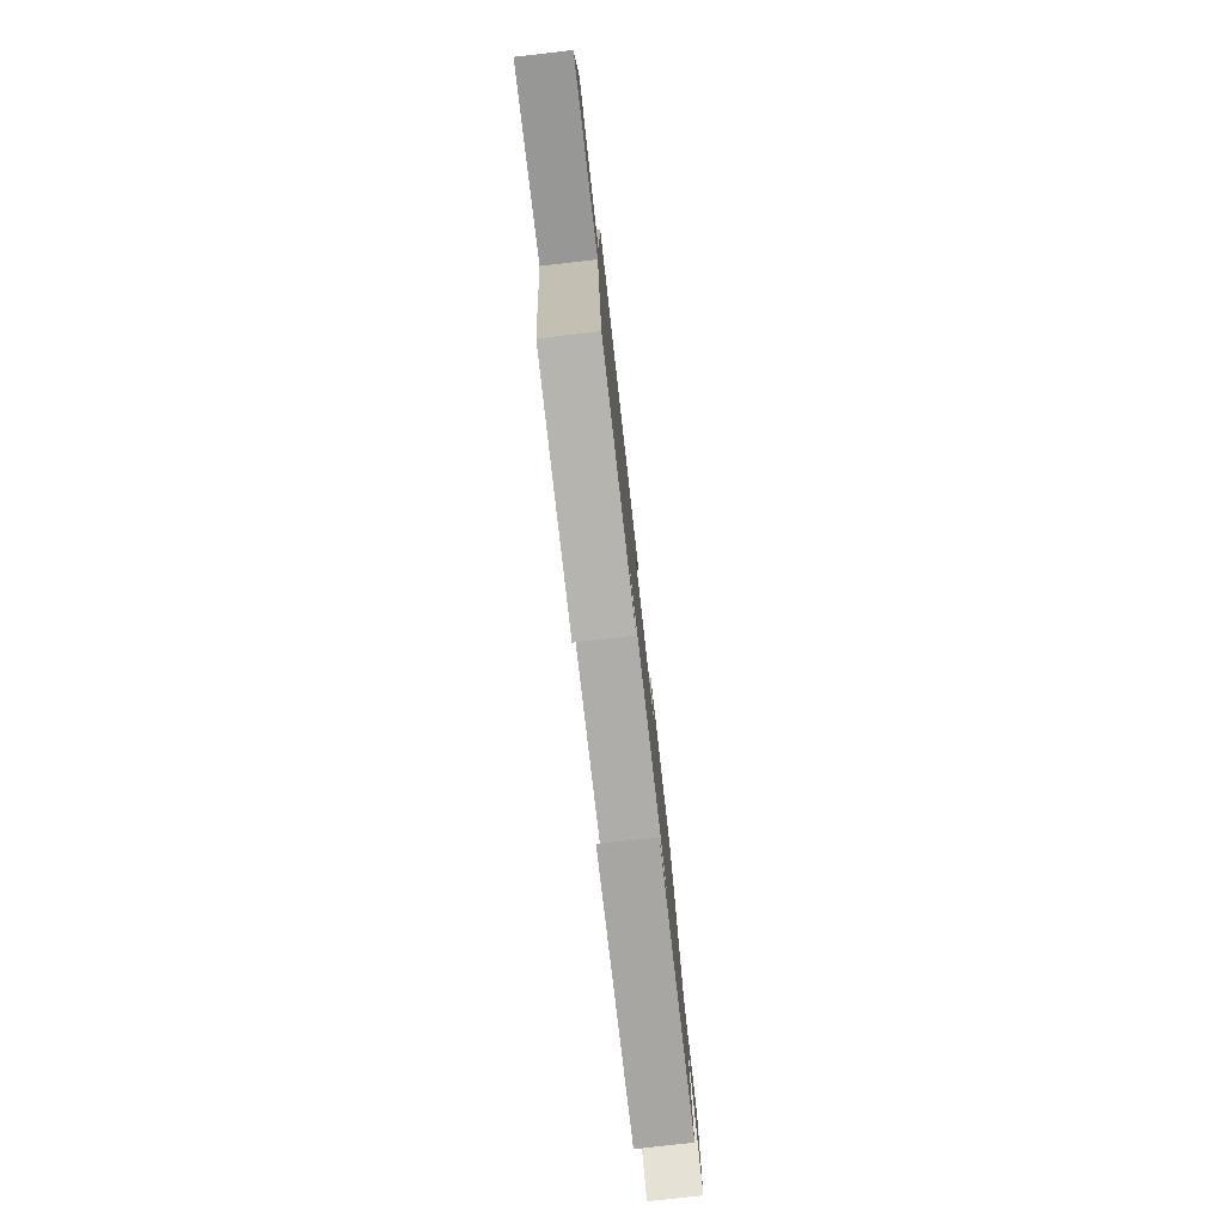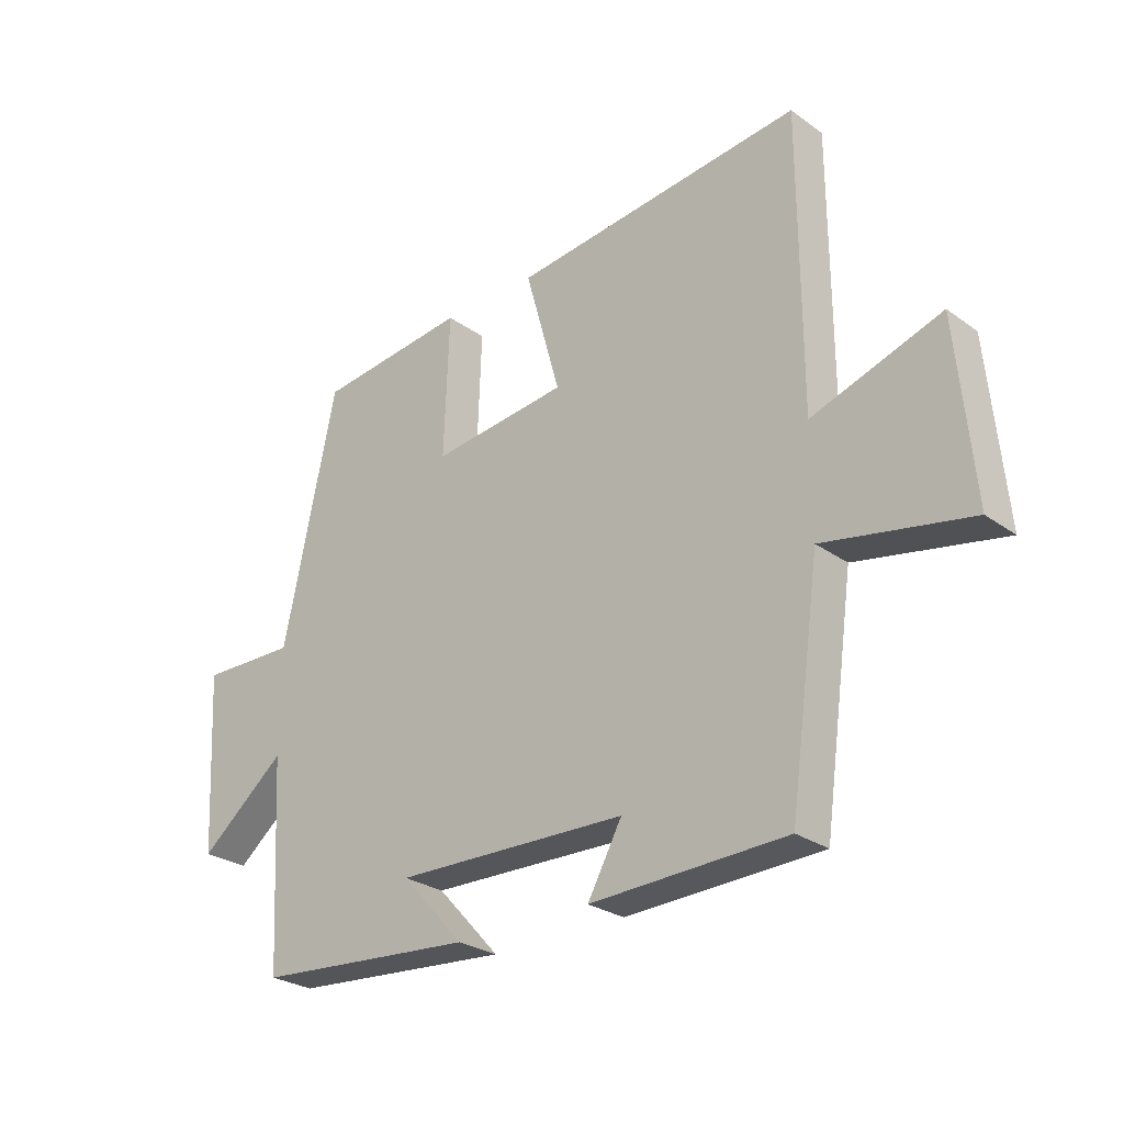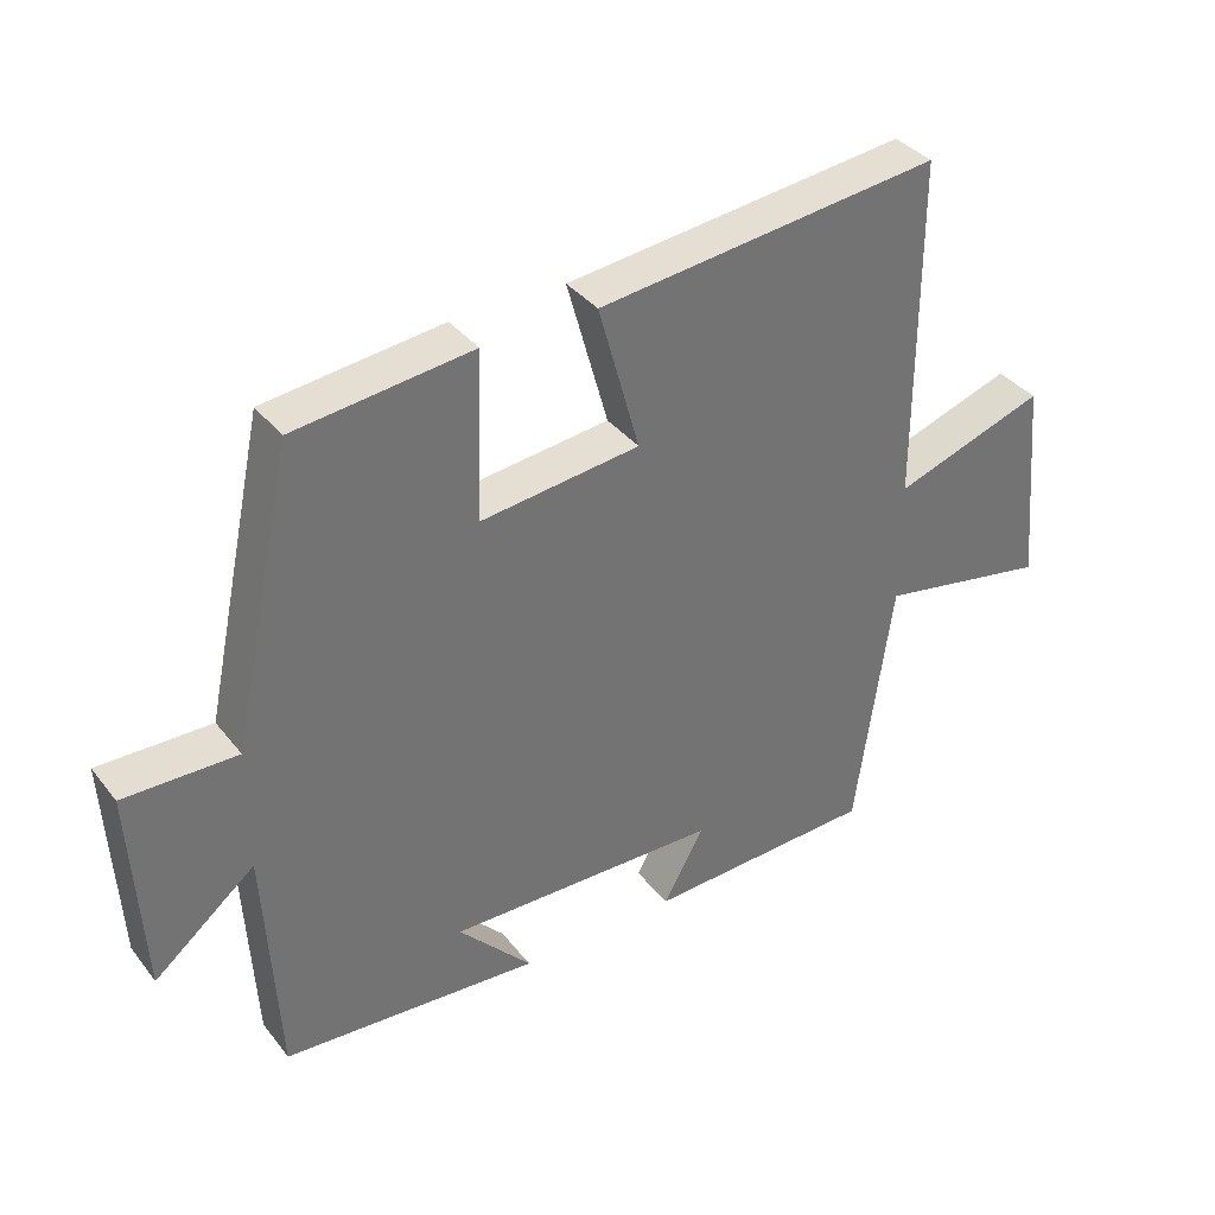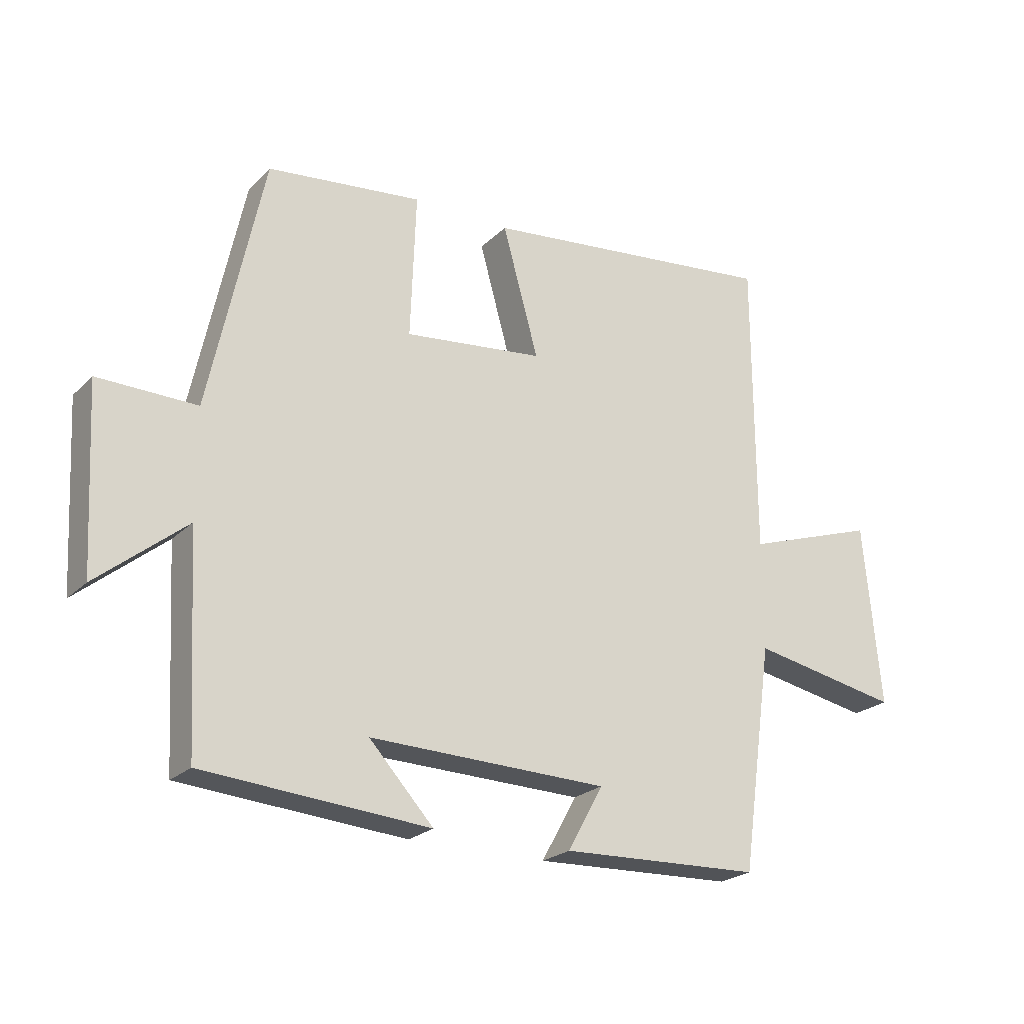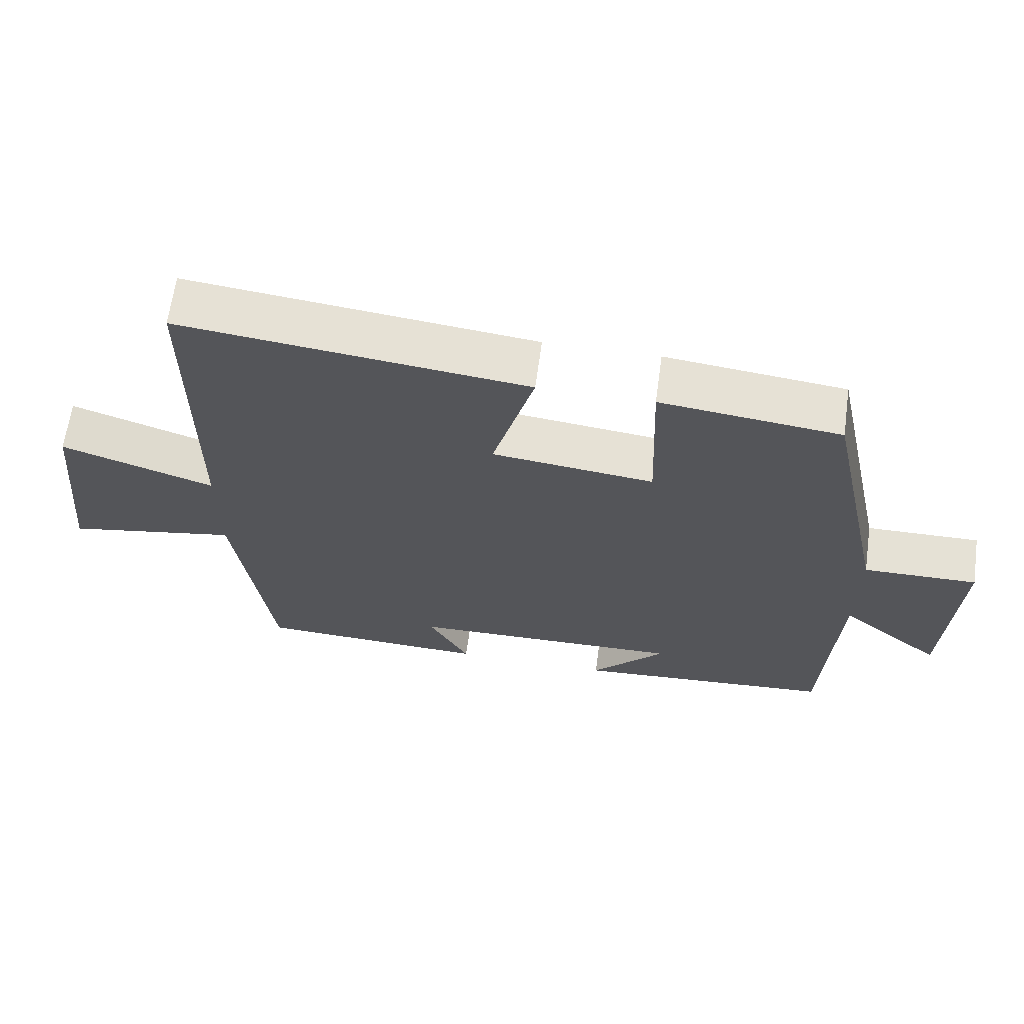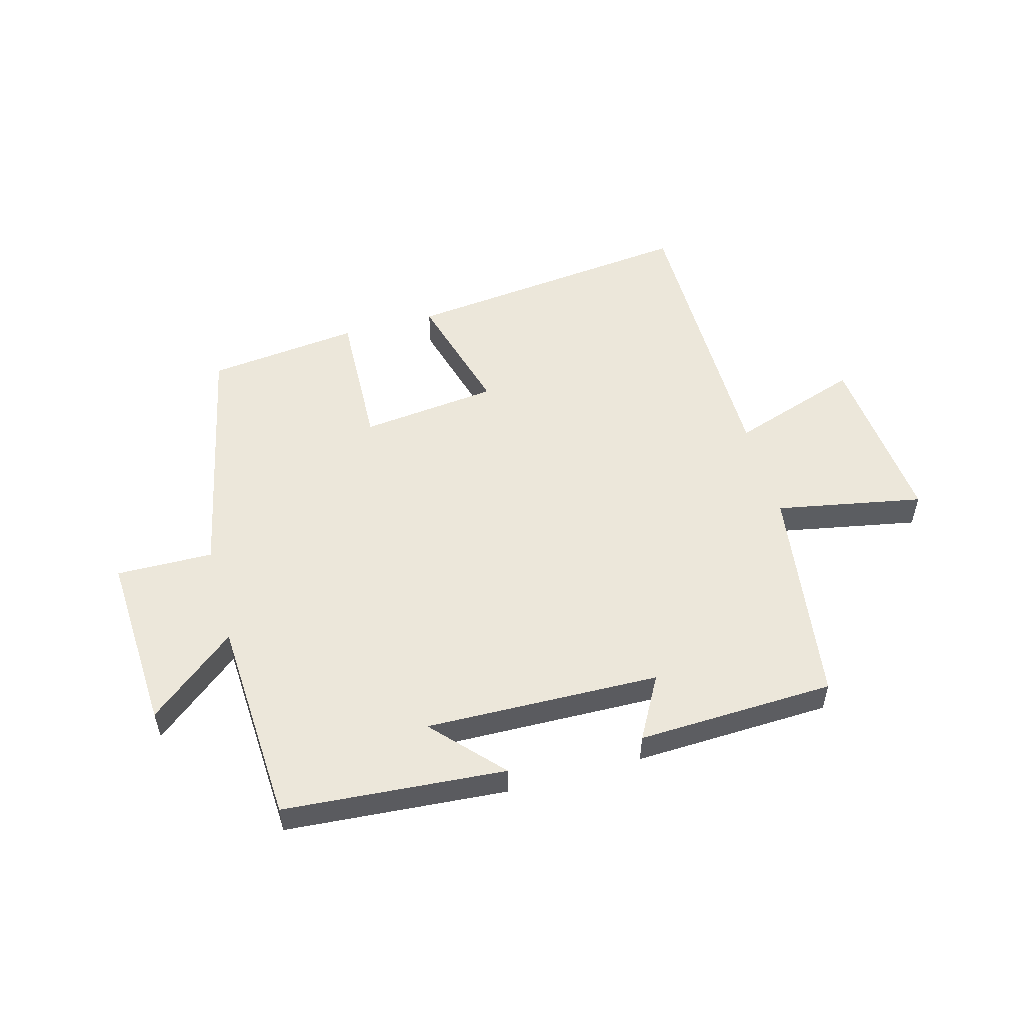
<metadata>
{"format":"obj","ext":"obj","renderer":"f3d","projection":"perspective","resolution":1024,"background":"white","views":[{"elev":-78.7,"azim":-83.5,"up":"+Z"},{"elev":-27.0,"azim":-137.8,"up":"+Z"},{"elev":36.6,"azim":146.8,"up":"+Z"},{"elev":-23.1,"azim":147.5,"up":"+Z"},{"elev":64.7,"azim":7.8,"up":"+Z"},{"elev":53.3,"azim":164.6,"up":"+Y"}]}
</metadata>
<code>
v 0.411 0.07 0.471
v 0.5 0.07 0.053
v 0.662 0.07 0.056
v 0.646 0.07 -0.244
v 0.5 0.07 -0.125
v 0.481 0.07 -0.471
v 0.11 0.07 -0.5
v 0.216 0.07 -0.385
v -0.176 0.07 -0.395
v -0.118 0.07 -0.5
v -0.448 0.07 -0.488
v -0.5 0.07 -0.117
v -0.746 0.07 -0.164
v -0.718 0.07 0.136
v -0.5 0.07 0.063
v -0.499 0.07 0.555
v -0.006 0.07 0.5
v -0.065 0.07 0.287
v 0.165 0.07 0.261
v 0.156 0.07 0.5
v 0.411 0 0.471
v 0.5 0 0.053
v 0.662 0 0.056
v 0.646 0 -0.244
v 0.5 0 -0.125
v 0.481 0 -0.471
v 0.11 0 -0.5
v 0.216 0 -0.385
v -0.176 0 -0.395
v -0.118 0 -0.5
v -0.448 0 -0.488
v -0.5 0 -0.117
v -0.746 0 -0.164
v -0.718 0 0.136
v -0.5 0 0.063
v -0.499 0 0.555
v -0.006 0 0.5
v -0.065 0 0.287
v 0.165 0 0.261
v 0.156 0 0.5
f 19 20 1 2
f 18 19 2
f 15 16 17 18
f 15 18 2
f 12 13 14 15
f 11 12 15
f 10 11 15
f 9 10 15
f 8 9 15 2
f 5 6 7 8
f 5 8 2 3
f 3 4 5
f 22 21 40 39
f 22 39 38
f 38 37 36 35
f 22 38 35
f 35 34 33 32
f 35 32 31
f 35 31 30
f 35 30 29
f 22 35 29 28
f 28 27 26 25
f 23 22 28 25
f 25 24 23
f 1 21 22 2
f 2 22 23 3
f 3 23 24 4
f 4 24 25 5
f 5 25 26 6
f 6 26 27 7
f 7 27 28 8
f 8 28 29 9
f 9 29 30 10
f 10 30 31 11
f 11 31 32 12
f 12 32 33 13
f 13 33 34 14
f 14 34 35 15
f 15 35 36 16
f 16 36 37 17
f 17 37 38 18
f 18 38 39 19
f 19 39 40 20
f 20 40 21 1

</code>
